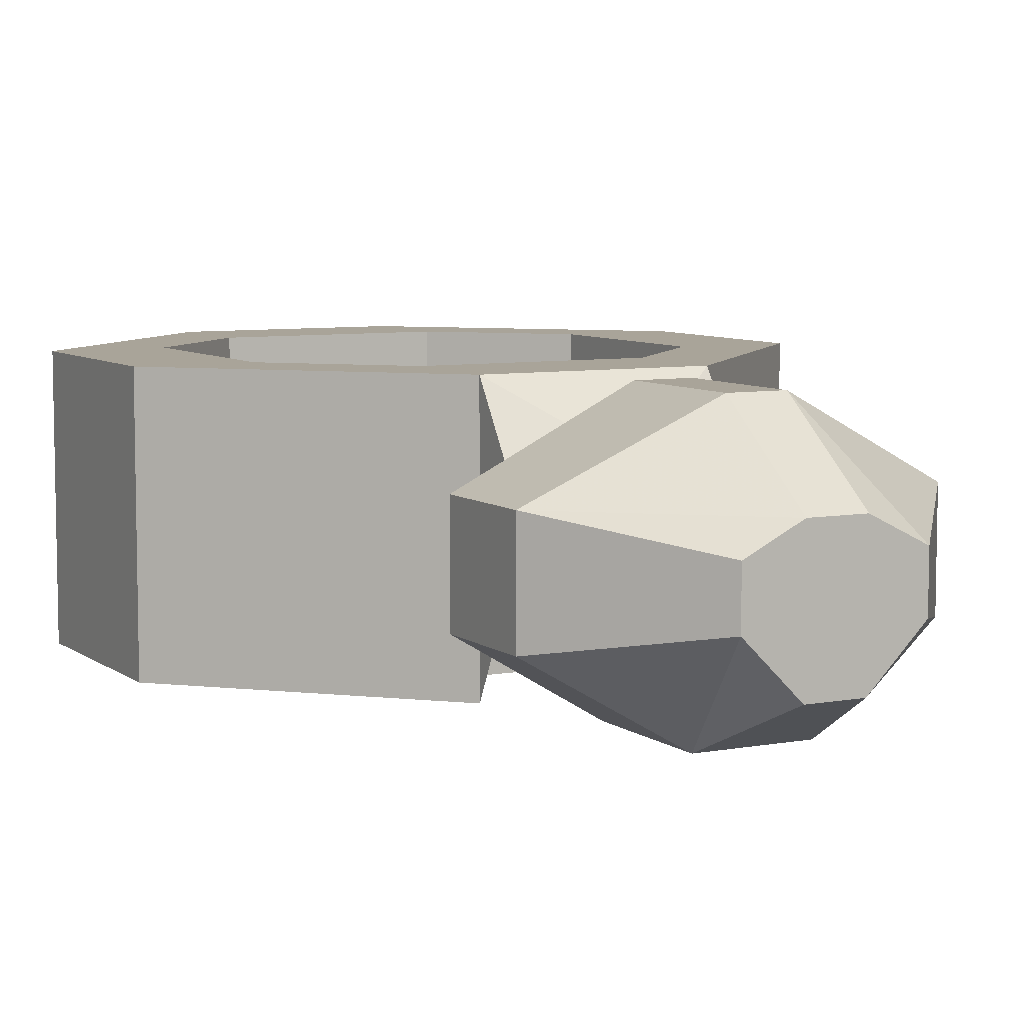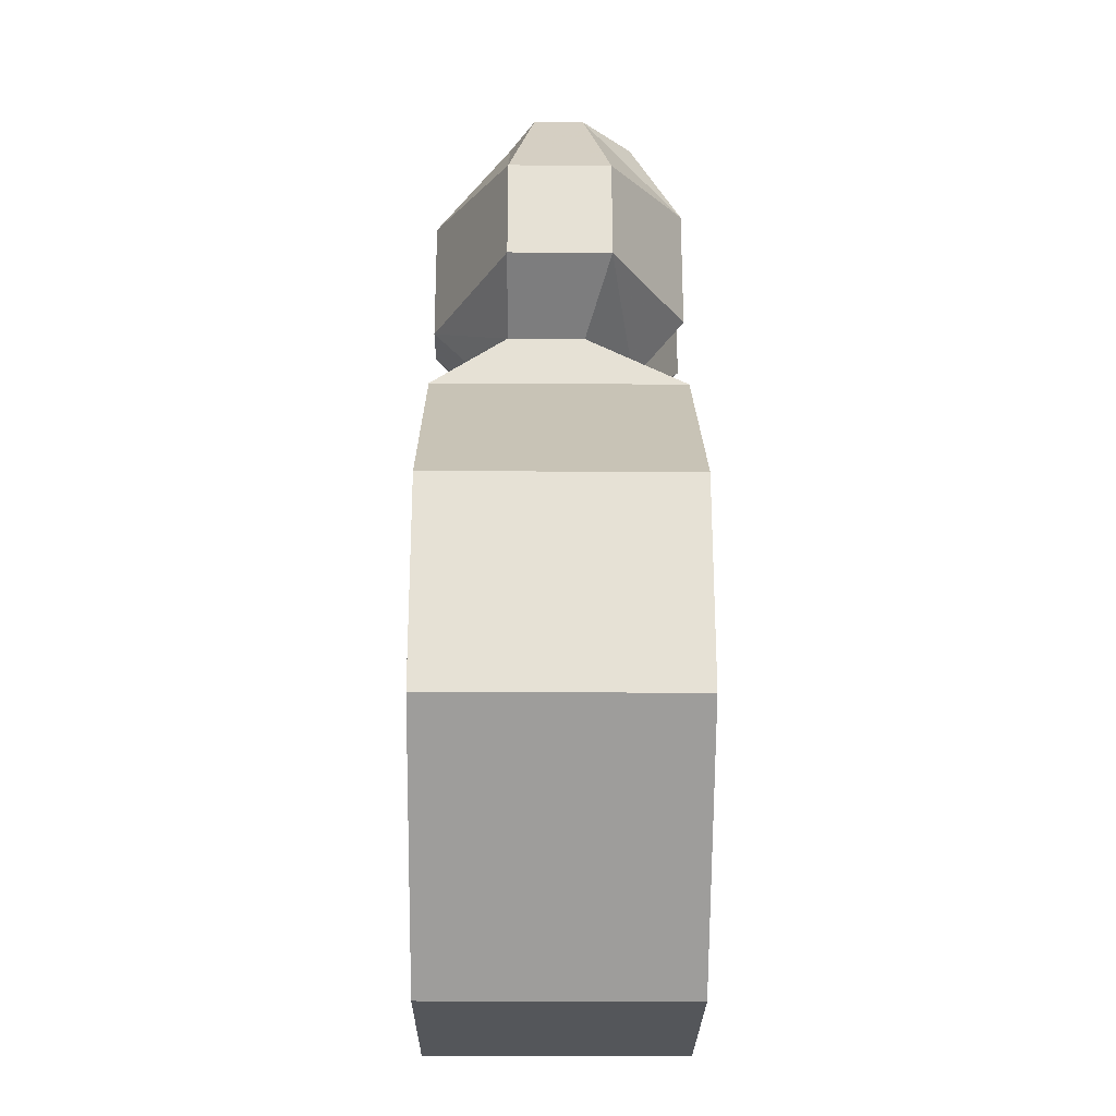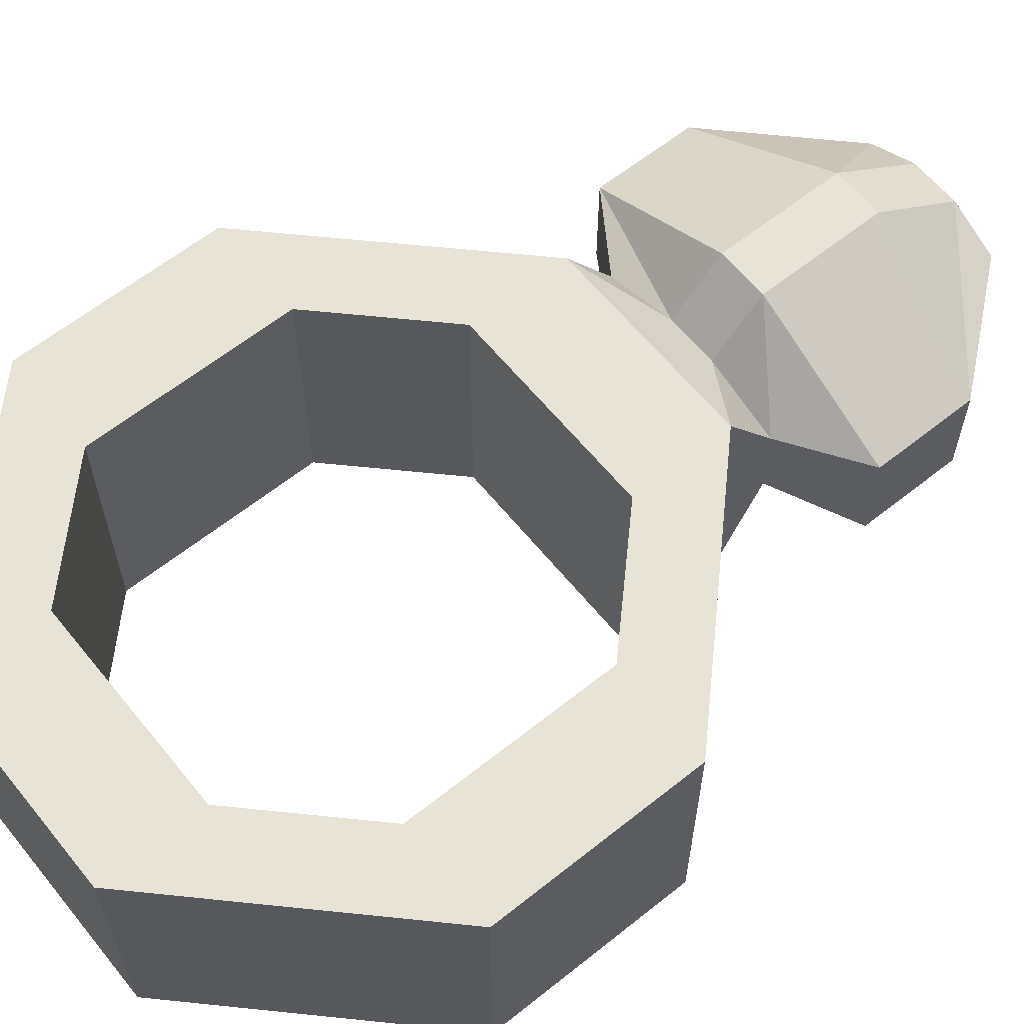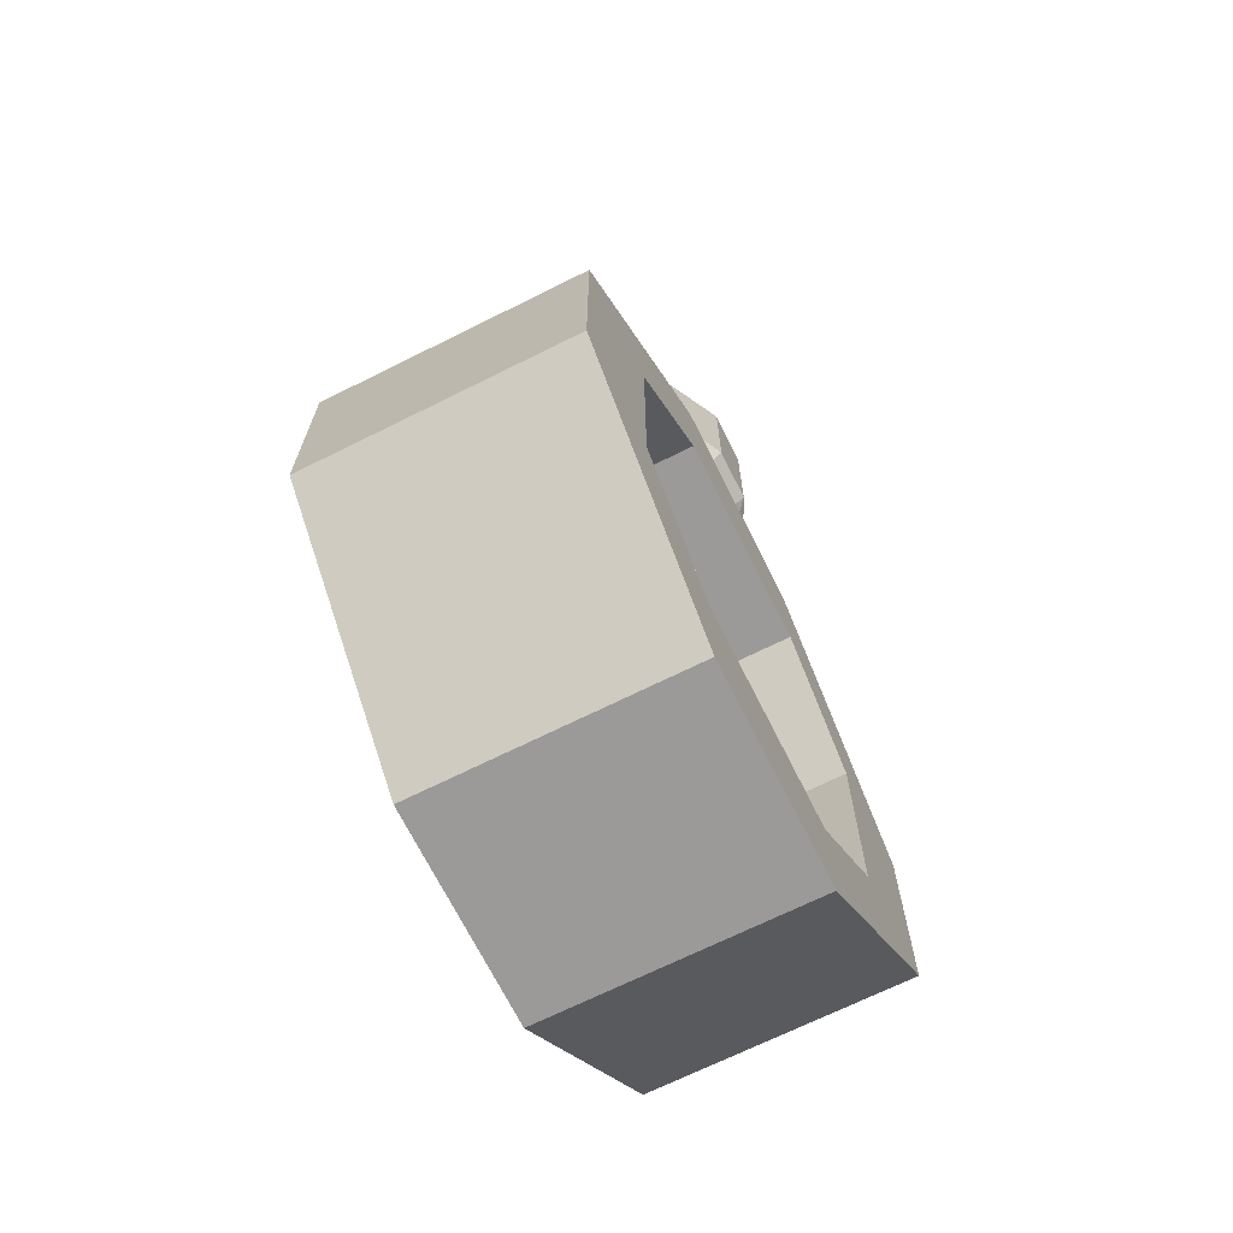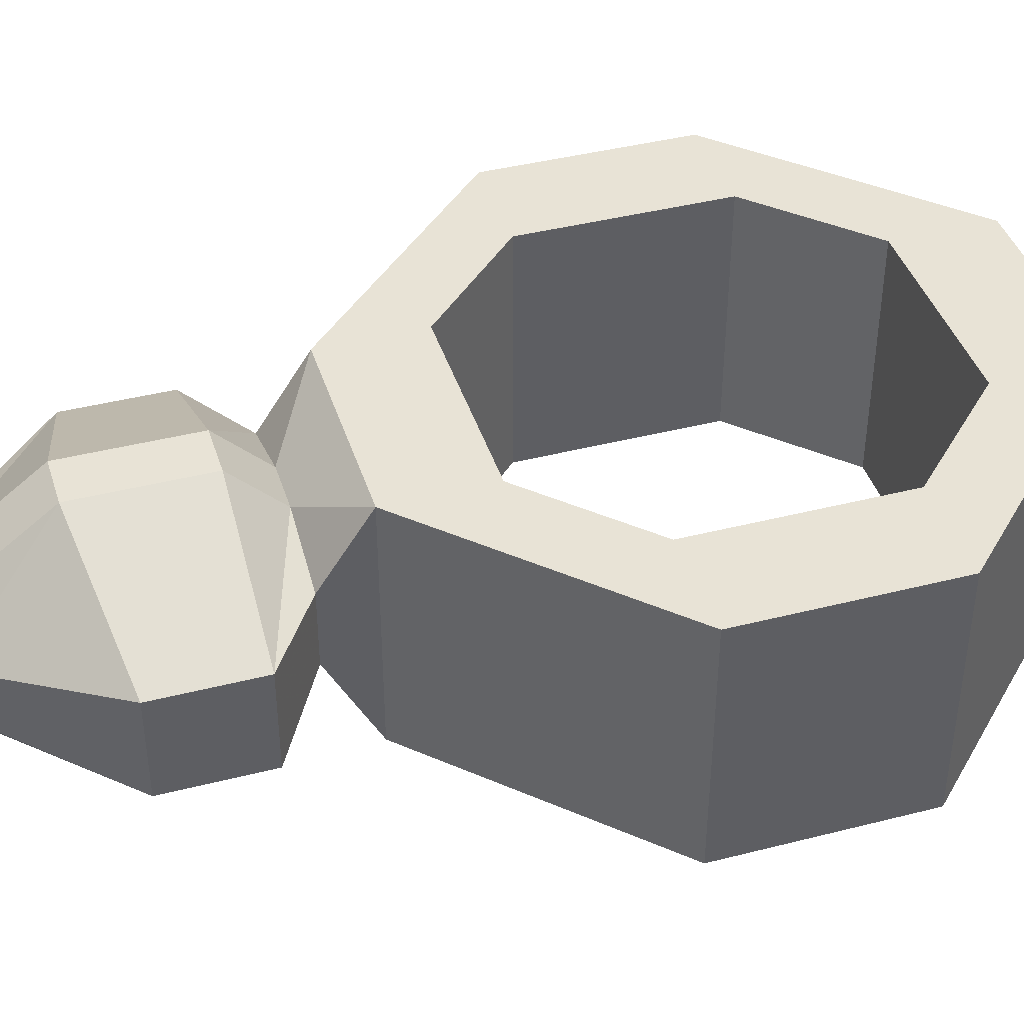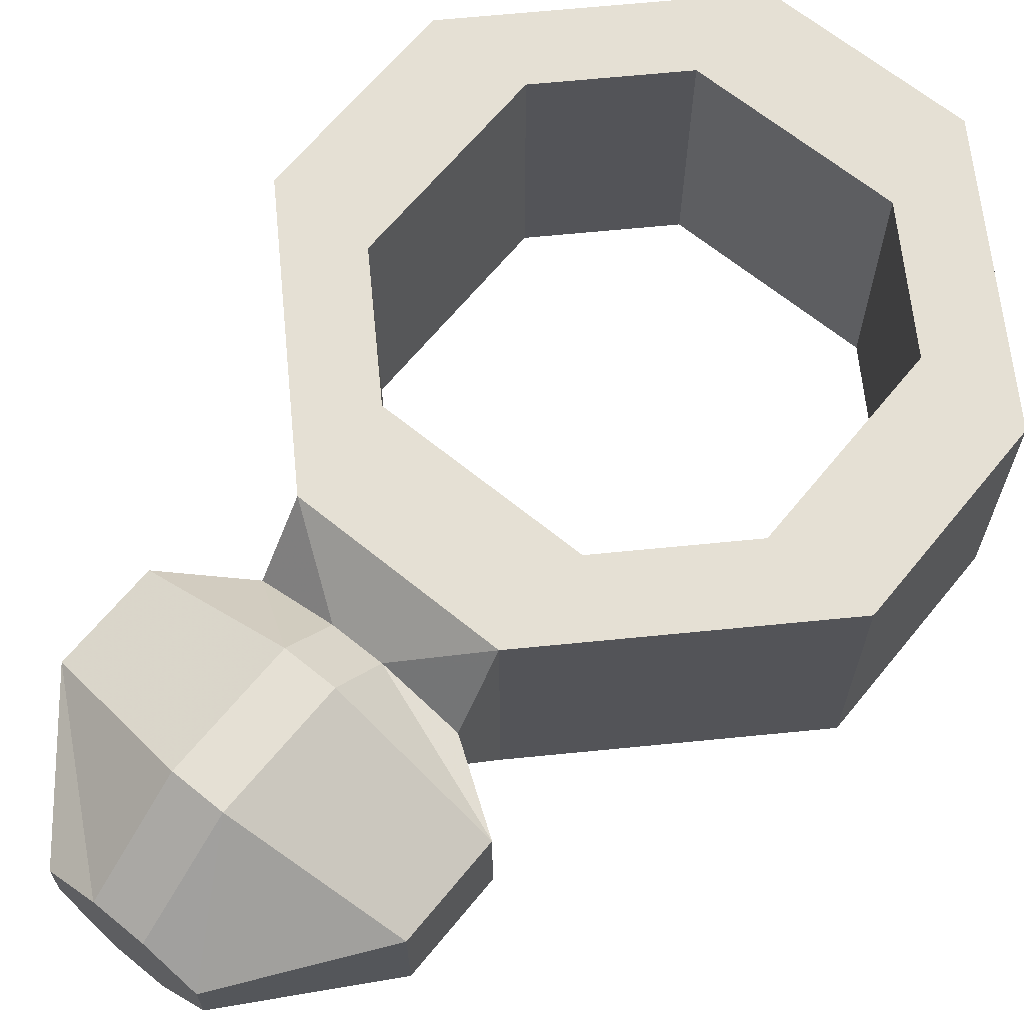
<metadata>
{"format":"obj","ext":"obj","renderer":"f3d","projection":"perspective","resolution":1024,"background":"white","views":[{"elev":7.3,"azim":-27.8,"up":"+Y"},{"elev":-25.5,"azim":-90.6,"up":"+Z"},{"elev":61.9,"azim":-129.0,"up":"+Y"},{"elev":-69.3,"azim":116.5,"up":"+Z"},{"elev":41.4,"azim":72.8,"up":"+Y"},{"elev":65.7,"azim":39.3,"up":"+Y"}]}
</metadata>
<code>
v -0.09375 0.07812 0.03125
v -0.09375 0.07812 -0.03125
v -0.09375 0 -0.03125
v -0.09375 0 0.03125
v -0.0625 0.07812 0.0625
v -0.125 0.07812 0.03125
v -0.125 0.07812 -0.03125
v -0.0625 0.07812 -0.0625
v -0.0625 0 -0.0625
v 0 0.07812 -0.0625
v 0 0 -0.0625
v 0.03125 0.07812 -0.03125
v 0.03125 0 -0.03125
v 0.03125 0.07812 0.03125
v 0.03125 0 0.03125
v 0 0.07812 0.0625
v 0 0 0.0625
v -0.0625 0 0.0625
v -0.0625 0.07812 0.09375
v -0.0625 0 0.09375
v -0.125 0 0.03125
v -0.125 0 -0.03125
v -0.0625 0.07812 -0.09375
v 0 0.07812 -0.09375
v 0.0625 0.07812 -0.03125
v 0.0625 0.07812 0.03125
v 0 0.07812 0.09375
v -0.0625 0 -0.09375
v 0 0 -0.09375
v 0.0625 0 -0.03125
v 0.0625 0 0.03125
v 0 0 0.09375
v 0 0.05469 0.1094
v -0.02344 0.0625 0.1094
v -0.03906 0.0625 0.1094
v -0.0625 0.05469 0.1094
v -0.0625 0.03125 0.1094
v 0 0.03125 0.1094
v -0.007812 0.04688 0.1953
v -0.02344 0.05469 0.1953
v -0.02344 0.07812 0.1641
v 0.02344 0.05469 0.1562
v -0.007812 0.03125 0.1953
v -0.03906 0.01562 0.1953
v -0.02344 0.07812 0.125
v 0.02344 0.05469 0.125
v 0.02344 0.02344 0.1562
v -0.02344 0.01562 0.1953
v -0.01562 0 0.1641
v -0.04688 0 0.1641
v -0.05469 0.03125 0.1953
v -0.05469 0.04688 0.1953
v -0.03906 0.05469 0.1953
v -0.03906 0.07812 0.1641
v -0.03906 0.07812 0.125
v 0.02344 0.02344 0.125
v -0.08594 0.05469 0.1562
v -0.08594 0.05469 0.125
v -0.08594 0.02344 0.1562
v -0.04688 0 0.125
v -0.08594 0.02344 0.125
v -0.01562 0 0.125
v -0.02344 0.01562 0.1094
v -0.03906 0.01562 0.1094
f 1 2 3
f 1 3 4
f 1 4 5
f 1 5 6
f 1 6 2
f 2 6 7
f 2 7 8
f 2 8 9
f 2 9 3
f 8 10 11
f 8 11 9
f 10 12 13
f 10 13 11
f 12 14 15
f 12 15 13
f 14 16 17
f 14 17 15
f 16 5 18
f 16 18 17
f 5 4 18
f 5 19 6
f 6 19 20
f 6 20 21
f 6 21 7
f 7 21 22
f 7 22 23
f 7 23 8
f 8 23 24
f 8 24 10
f 10 24 25
f 10 25 12
f 12 25 26
f 12 26 14
f 14 26 27
f 14 27 16
f 16 27 19
f 16 19 5
f 22 28 23
f 23 28 24
f 24 28 29
f 24 29 25
f 25 29 30
f 25 30 26
f 26 30 31
f 26 31 27
f 27 31 32
f 27 32 33
f 27 33 34
f 27 34 35
f 27 35 19
f 19 35 36
f 19 36 37
f 19 37 20
f 32 38 33
f 33 38 27
f 27 38 32
f 39 40 41
f 39 41 42
f 39 42 43
f 39 43 44
f 39 44 40
f 39 40 41
f 39 41 42
f 42 41 45
f 42 45 46
f 42 46 47
f 42 47 43
f 43 47 48
f 43 48 44
f 44 48 49
f 44 49 50
f 44 50 51
f 44 51 52
f 44 52 53
f 44 53 40
f 40 53 54
f 40 54 41
f 41 54 55
f 41 55 45
f 45 55 35
f 45 35 34
f 45 34 46
f 46 34 33
f 46 33 56
f 46 56 47
f 47 56 49
f 47 49 48
f 54 57 58
f 54 58 55
f 55 58 36
f 55 36 35
f 59 50 60
f 59 60 61
f 59 61 57
f 59 57 52
f 59 52 51
f 59 51 50
f 53 52 57
f 53 57 54
f 49 56 62
f 62 56 38
f 62 38 63
f 61 60 64
f 61 64 37
f 61 37 58
f 61 58 57
f 56 33 38
f 58 37 36

</code>
